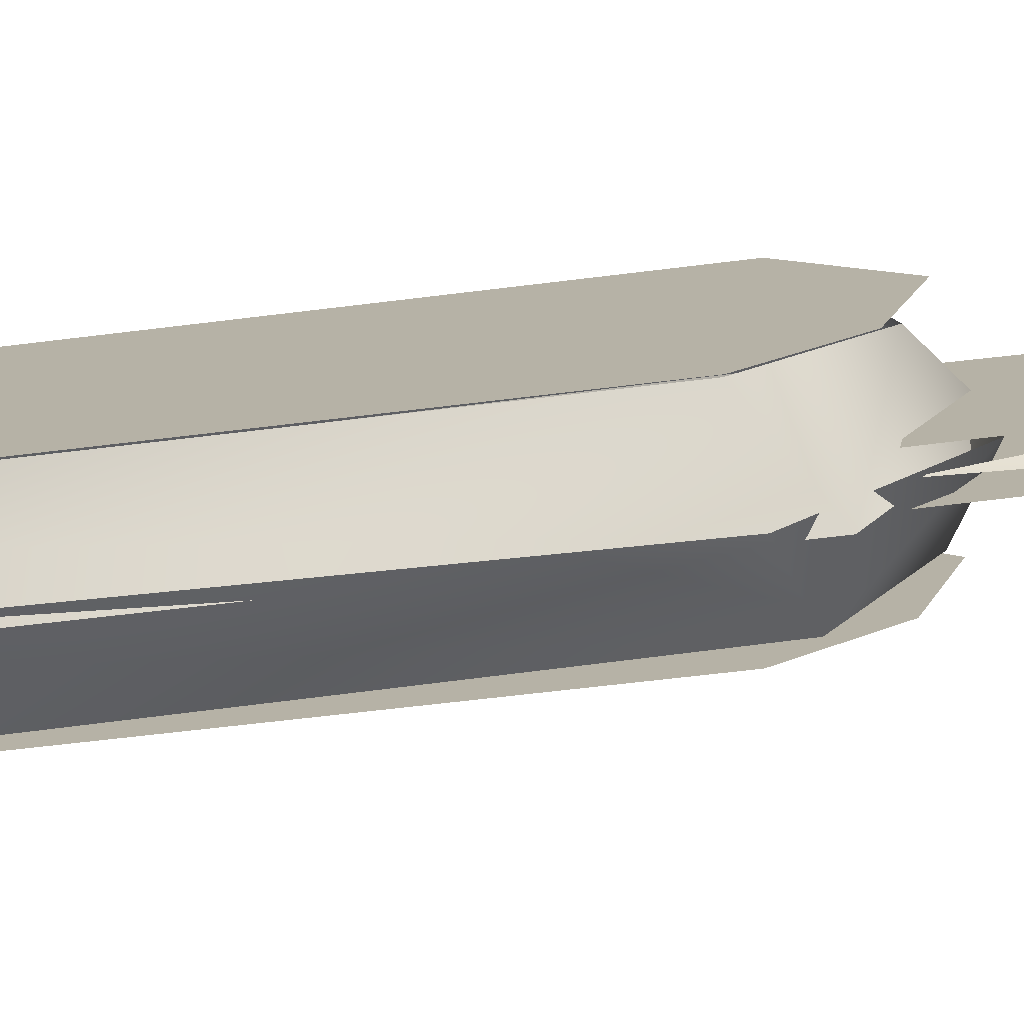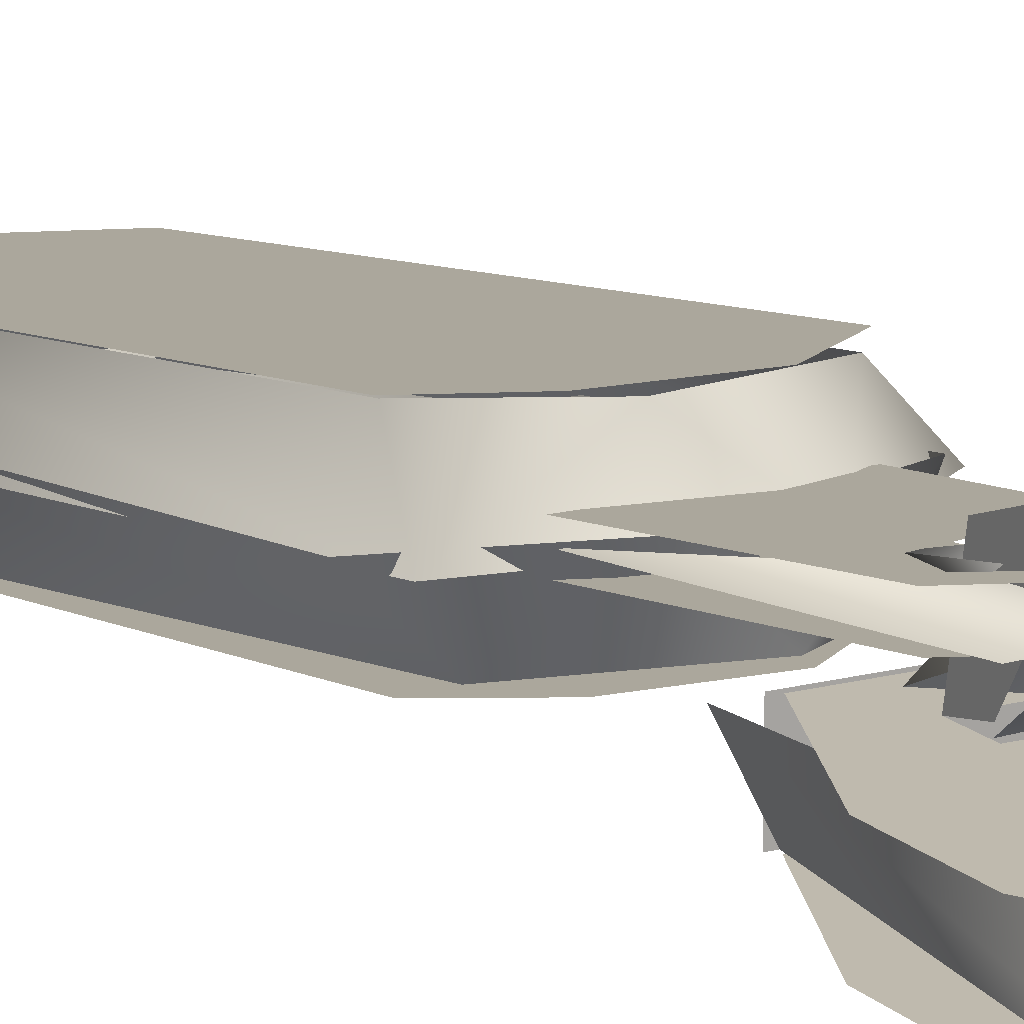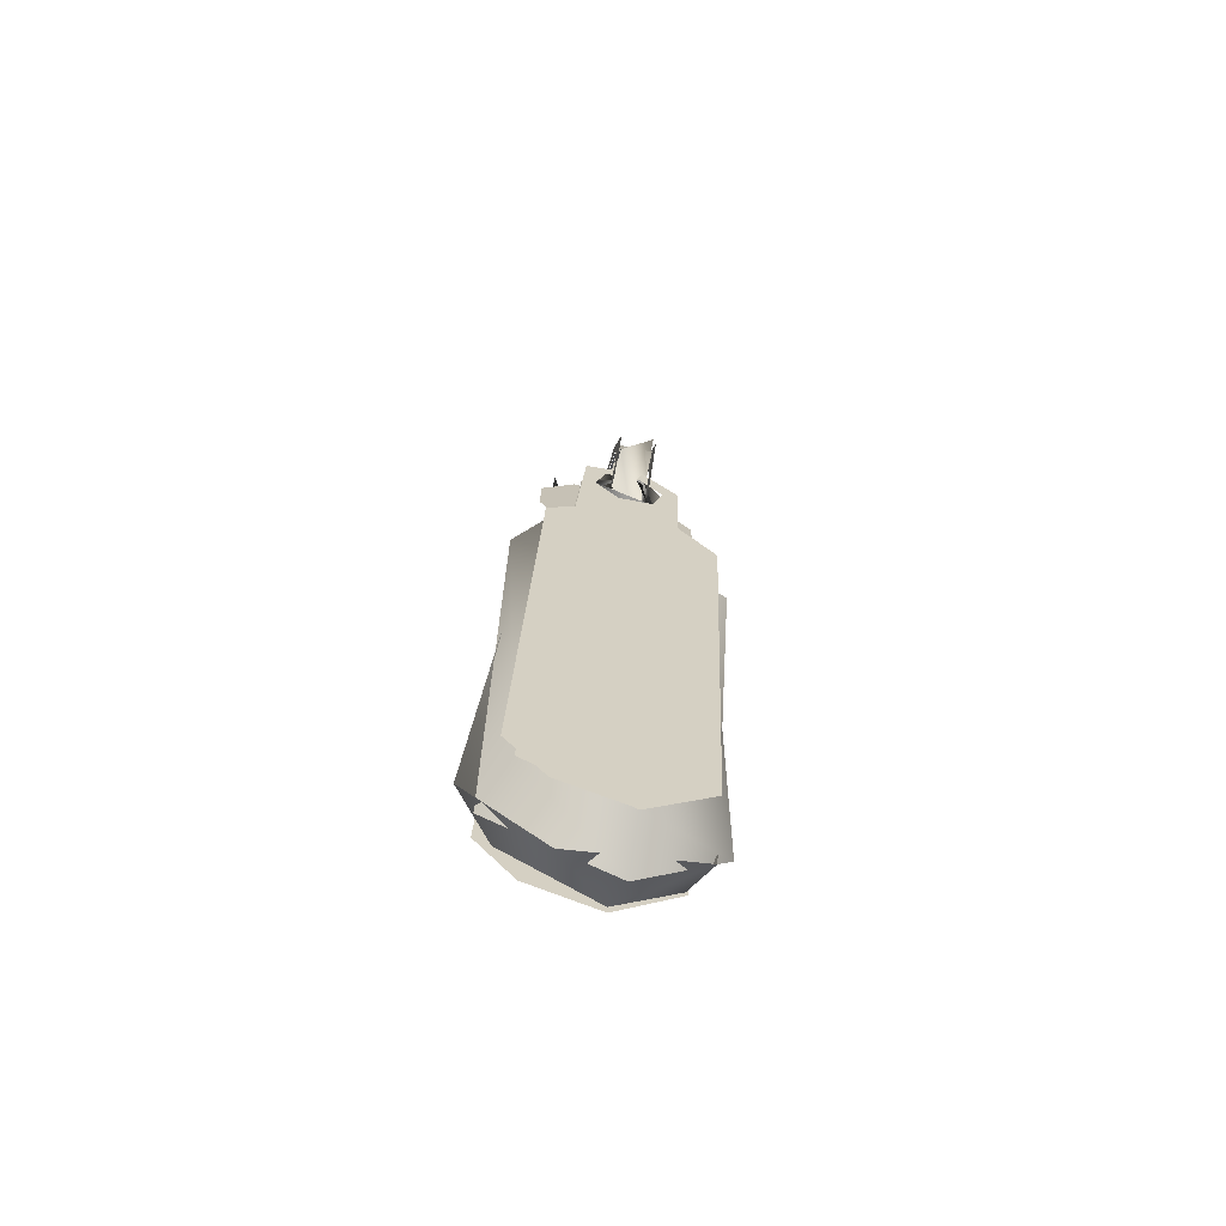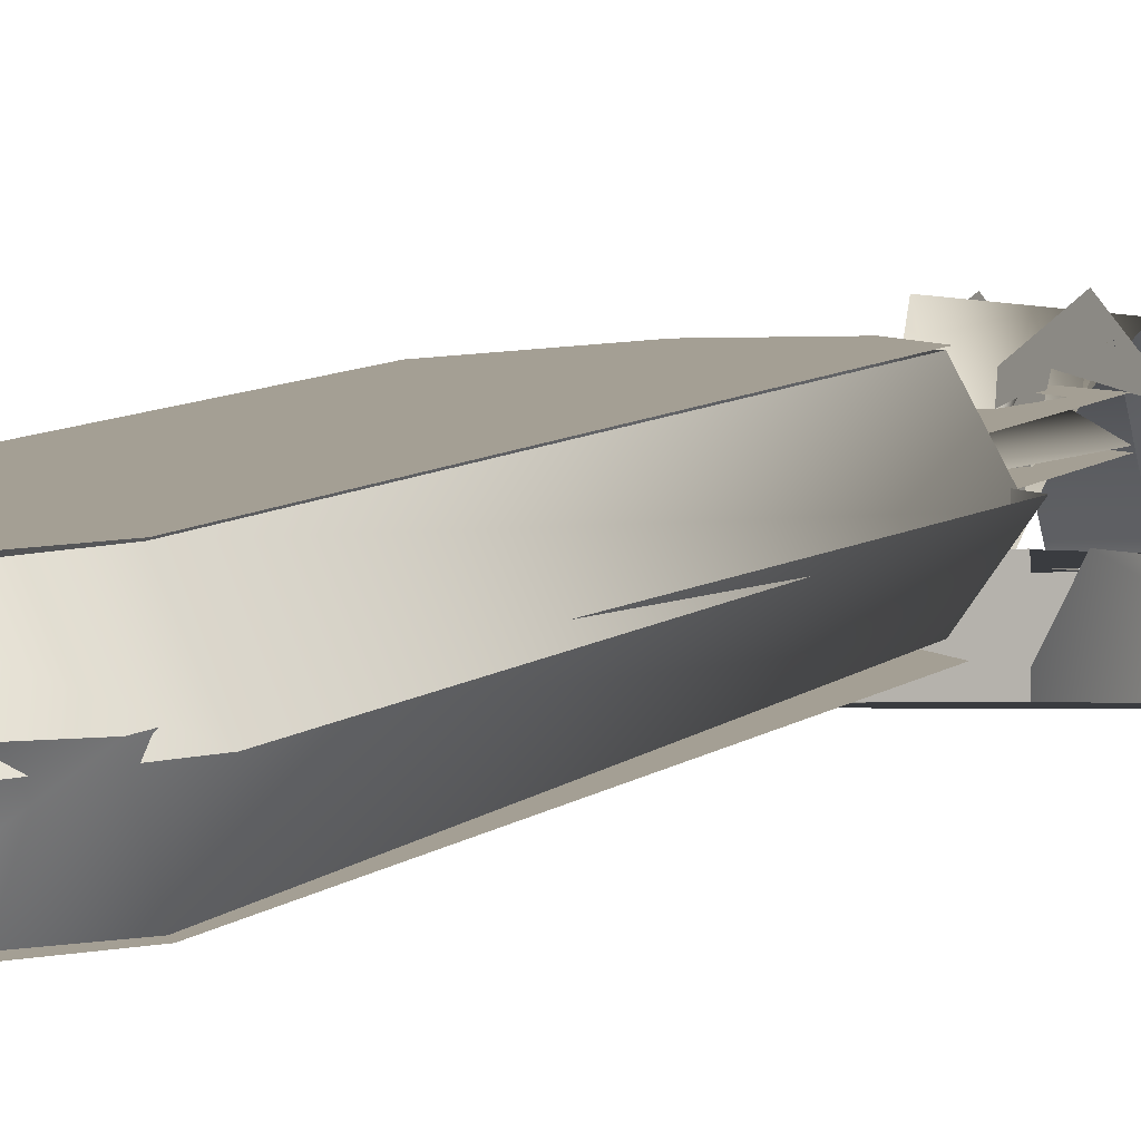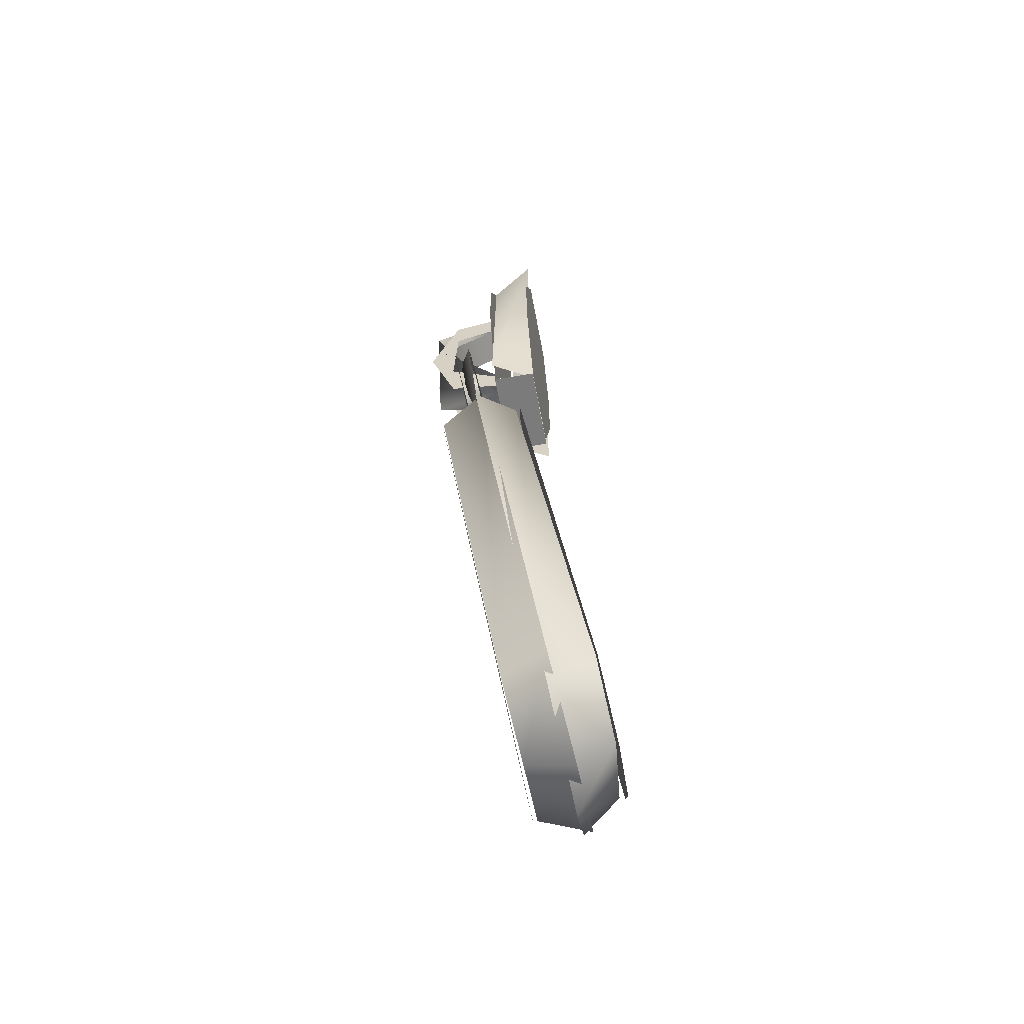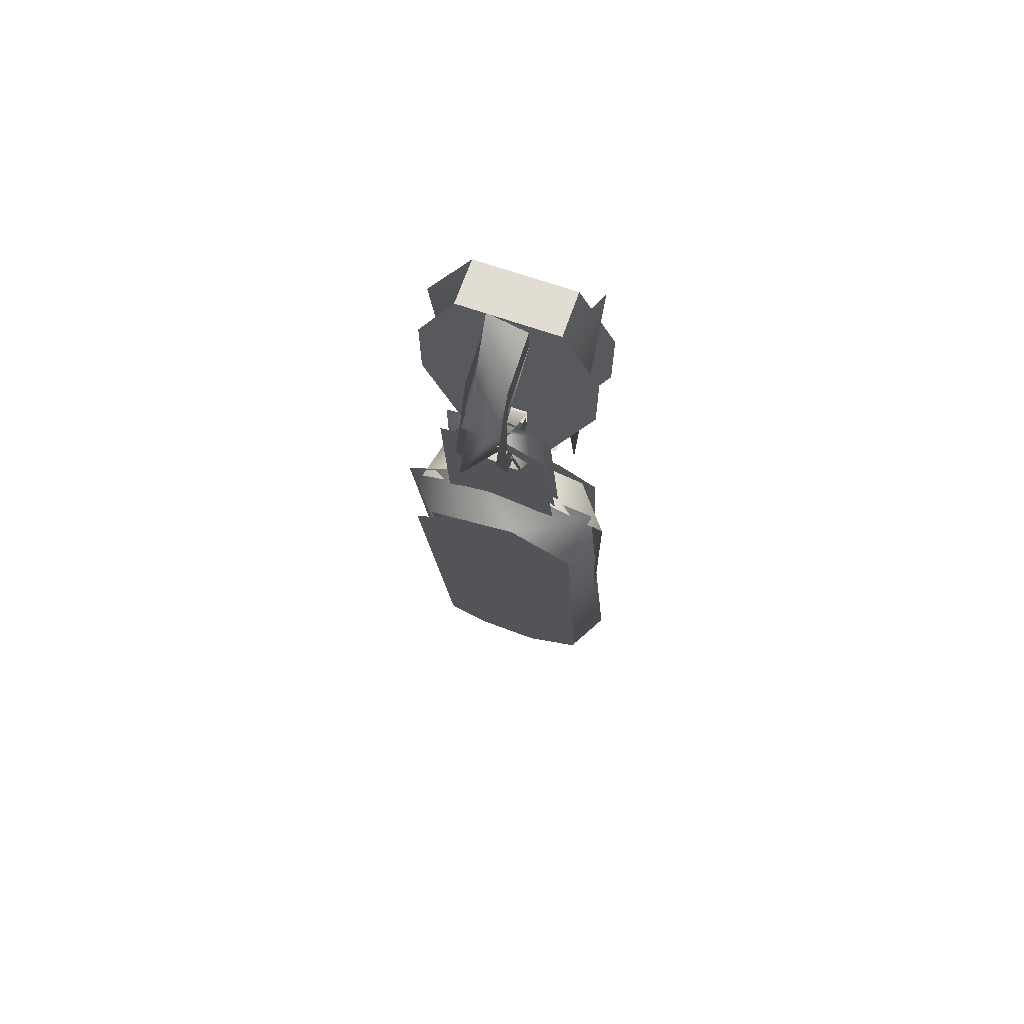
<metadata>
{"format":"obj","ext":"obj","renderer":"f3d","projection":"perspective","resolution":1024,"background":"white","views":[{"elev":13.8,"azim":95.9,"up":"+Z"},{"elev":15.6,"azim":150.7,"up":"+Z"},{"elev":-74.9,"azim":-16.0,"up":"+Y"},{"elev":-1.6,"azim":24.0,"up":"+Z"},{"elev":-58.4,"azim":100.3,"up":"+Y"},{"elev":68.2,"azim":19.2,"up":"+Y"}]}
</metadata>
<code>
g medkit_zipper1_LOD2
v 0.001472 0.002362 -0.0009246
v 0.001365 -0.002724 0
v 0.0009874 0.00213 0
v 0.0008789 -0.002739 -0.0009246
v -0.001365 -0.002724 -0.0009246
v -0.001472 0.002362 0
v -0.0008789 -0.002739 0
v -0.0009874 0.00213 -0.0009246
v -0.0003827 -0.0019 0
v -0.0003822 -0.00121 0.001674
v 0.0003835 -0.00229 5.808e-05
v 0.0003832 0.001201 0.001646
v -0.0003808 0.002277 6.269e-05
v 0.0003835 0.0019 0
v 0.0003835 -0.0019 0
v 0.0003835 -0.001683 0.001173
v 0.0003835 -0.001394 0.0001013
v 0.0003835 -0.0007158 0.001208
v 0.0003835 1.358e-05 0.001769
v 0.0003835 0.0009936 0.001115
v 0.0003835 0.001679 0.001136
v 0.0003835 0.0019 0
v 0.0003835 0.00133 0
v -0.0009874 0.00213 -0.0009246
v 0.001722 0.0007101 -0.0009246
v 0.0009874 0.00213 -0.0009246
v -0.001722 0.0007101 -0.0009246
v 0.001722 -0.0007101 -0.0009246
v -0.001722 -0.0007101 -0.0009246
v 0.0009099 -0.002661 -0.0009246
v -0.0009099 -0.002661 -0.0009246
v 0.000577 -0.004313 0.0004456
v -0.001794 -0.005222 0.0003932
v -0.0004621 -0.004679 -0.0005232
v -0.001679 -0.005687 -0.0007083
v -0.00218 -0.01573 -0.001218
v -0.001388 -0.01574 -0.002009
v -0.0005746 -0.017 -0.001306
v 0.0004618 -0.01645 -0.002187
v 0.000577 -0.004313 0.0004456
v -0.0004621 -0.004679 -0.0005232
v 0.001442 -0.005336 -0.0005904
v 0.00216 -0.005614 0.0002094
v 0.001863 -0.01621 -0.001191
v 0.001659 -0.0154 -0.002057
v 0.0004618 -0.01645 -0.002187
v -0.0005746 -0.017 -0.001306
v 0.0004453 -0.004939 0.001096
v -0.0005746 -0.004334 0.0002574
v 0.001862 -0.005131 0.0001419
v 0.001665 -0.005924 0.001015
v 0.001679 -0.01565 -0.00034
v 0.002165 -0.01572 -0.001255
v 0.0004621 -0.01666 -0.0005251
v 0.000577 -0.01702 -0.001494
v -0.0009802 -0.0007784 0.0006883
v 4.247e-09 -0.0001538 0.001158
v -0.001127 -0.004875 0.0003058
v 0.0008802 -0.0005893 0.0007147
v 0.001127 -0.004875 0.0003058
v -0.0009874 0.00213 0
v -0.0009874 0.00213 -0.0009246
v 0.0009874 0.00213 -0.0009246
v 0.0009874 0.00213 0
v 0.0003837 0.0004268 0.001508
v 0.0003835 0.00133 0
v -0.0003827 0.00133 0
v -0.0003829 0.0004198 0.001457
v -0.0003827 -0.001446 1.775e-05
v 0.0003835 -0.0014 1.064e-05
v -0.0003827 0.001244 0.0006615
v -0.0003827 0.00133 0
v -0.0003827 0.0019 0
v -0.0003827 0.00167 0.001131
v -0.0003827 0.0007464 0.001208
v -0.0003827 1.322e-05 0.001768
v -0.0003827 -0.0007168 0.001207
v -0.0003827 -0.001683 0.001173
v -0.0003827 -0.001394 0.0001013
v -0.0003827 -0.0019 0
v 0.0009874 -0.002741 0
v 0.0009874 -0.002741 -0.0009246
v -0.0009874 -0.002741 -0.0009246
v -0.0009874 -0.002741 0
v 0.000577 -0.01702 -0.001494
v -0.001442 -0.016 -0.000458
v 0.0004621 -0.01666 -0.0005251
v -0.001793 -0.01611 -0.001443
v -0.002184 -0.005604 0.0001722
v -0.001415 -0.005569 0.000987
v -0.0005746 -0.004334 0.0002574
v 0.0004453 -0.004939 0.001096
v -0.0004826 -0.004565 -0.0005693
v 0.001704 -0.005664 -0.0007232
v 0.0009053 -0.004796 -0.0006017
v -0.001704 -0.005664 -0.0007232
v -0.001704 -0.01543 -0.00209
v 0.001704 -0.01543 -0.00209
v 0.0004826 -0.01652 -0.002243
v -0.0009052 -0.01629 -0.002211
v 0.0004826 -0.01677 -0.000479
v -0.0009052 -0.01654 -0.0004466
v -0.001704 -0.01567 -0.0003251
v 0.001704 -0.01567 -0.0003251
v -0.001704 -0.005911 0.001041
v 0.001704 -0.005911 0.001041
v 0.0009053 -0.005043 0.001163
v -0.0004826 -0.004812 0.001195
v 0.0002792 -0.000769 0.001072
v 0.0005364 -0.002168 0.0008758
v 0.0004409 -0.002246 0.0004829
v 0.0003428 -0.0007897 0.0006867
v -0.0007839 -0.001282 0.0006178
v -0.0008155 -0.001689 0.0009429
v 0.0004409 -0.002246 0.0004829
v 0.0005364 -0.002168 0.0008758
v -0.0005323 -0.001015 0.001037
v -0.0007271 -0.001735 0.0009365
v -0.0009709 -0.0008449 0.001061
v 0.0001948 -0.0008219 0.001064
v -0.001127 -0.004901 0.0004932
v 0.0003004 -0.0004318 0.001119
v -0.0001948 -0.002262 0.0008627
v 0.001126 -0.00491 0.000492
v 0.0005323 -0.002069 0.0008897
v 0.00106 -0.001116 0.001023
v 0.0007271 -0.001349 0.0009905
v -0.0009709 -0.0007925 0.0006863
v -0.0003937 -0.002165 0.0004942
v -0.0006819 -0.0011 0.0006433
v 0.0003937 -0.0008142 0.0006832
v -0.001127 -0.004849 0.0001185
v 0.0003004 -0.0003793 0.0007441
v 0.001126 -0.004857 0.0001173
v 0.00106 -0.001063 0.0006484
v 0.0006819 -0.001879 0.0005341
v 0.0009874 0.00213 0
v 0.0003835 0.0019 0
v -0.0003827 0.0019 0
v 0.0003835 0.00133 0
v -0.0009874 0.00213 0
v 0.001722 0.0007101 0
v -0.0003827 0.00133 0
v -0.001722 0.0007101 0
v 0.001722 -0.0007101 0
v -0.001722 -0.0007101 0
v -0.0003827 -0.00133 0
v -0.0009099 -0.002661 0
v 0.0003835 -0.00133 0
v -0.0003827 -0.0019 0
v 0.0009099 -0.002661 0
v 0.0003835 -0.0019 0
g medkit_zipper1_LOD2_0
f 3 2 1
f 1 2 4
f 7 6 5
f 5 6 8
f 11 10 9
f 12 10 11
f 13 10 12
f 13 12 14
f 17 16 15
f 17 18 16
f 19 16 18
f 19 18 20
f 20 21 19
f 22 21 20
f 23 22 20
f 26 25 24
f 25 27 24
f 25 28 27
f 28 29 27
f 28 30 29
f 30 31 29
f 34 33 32
f 34 35 33
f 33 35 36
f 35 37 36
f 37 38 36
f 37 39 38
f 42 41 40
f 42 40 43
f 43 44 42
f 44 45 42
f 46 45 44
f 47 46 44
f 50 49 48
f 50 48 51
f 50 51 52
f 53 50 52
f 52 54 53
f 54 55 53
f 58 57 56
f 57 59 56
f 59 57 60
f 63 62 61
f 64 63 61
f 67 66 65
f 68 67 65
f 69 68 65
f 70 69 65
f 73 72 71
f 74 73 71
f 71 75 74
f 74 75 76
f 77 76 75
f 78 76 77
f 78 77 79
f 78 79 80
f 83 82 81
f 84 83 81
f 87 86 85
f 86 88 85
f 88 86 89
f 86 90 89
f 91 89 90
f 92 91 90
f 95 94 93
f 94 96 93
f 97 96 94
f 98 97 94
f 97 98 99
f 100 97 99
f 103 102 101
f 104 103 101
f 105 103 104
f 106 105 104
f 105 106 107
f 108 105 107
f 111 110 109
f 112 111 109
f 109 113 112
f 109 114 113
f 115 113 114
f 114 116 115
f 119 118 117
f 119 117 120
f 119 121 118
f 122 119 120
f 123 118 121
f 124 123 121
f 125 123 124
f 122 120 126
f 125 124 126
f 120 127 126
f 127 125 126
f 130 129 128
f 131 130 128
f 129 132 128
f 133 131 128
f 134 132 129
f 133 135 131
f 134 129 136
f 135 136 131
f 135 134 136
f 139 138 137
f 138 140 137
f 141 139 137
f 140 142 137
f 143 139 141
f 140 143 142
f 144 143 141
f 143 144 142
f 142 144 145
f 144 146 145
f 146 147 145
f 147 146 148
f 147 149 145
f 150 147 148
f 145 149 151
f 150 148 151
f 149 152 151
f 152 150 151

</code>
